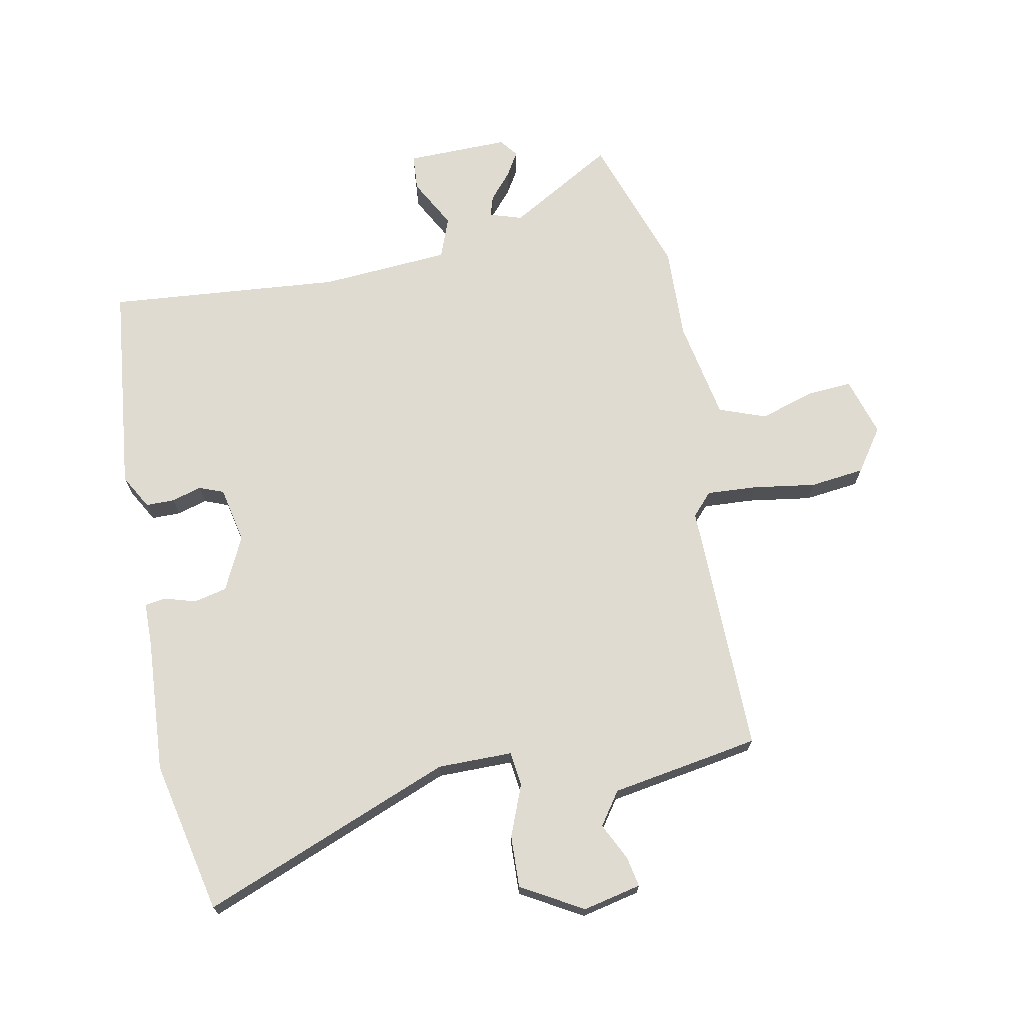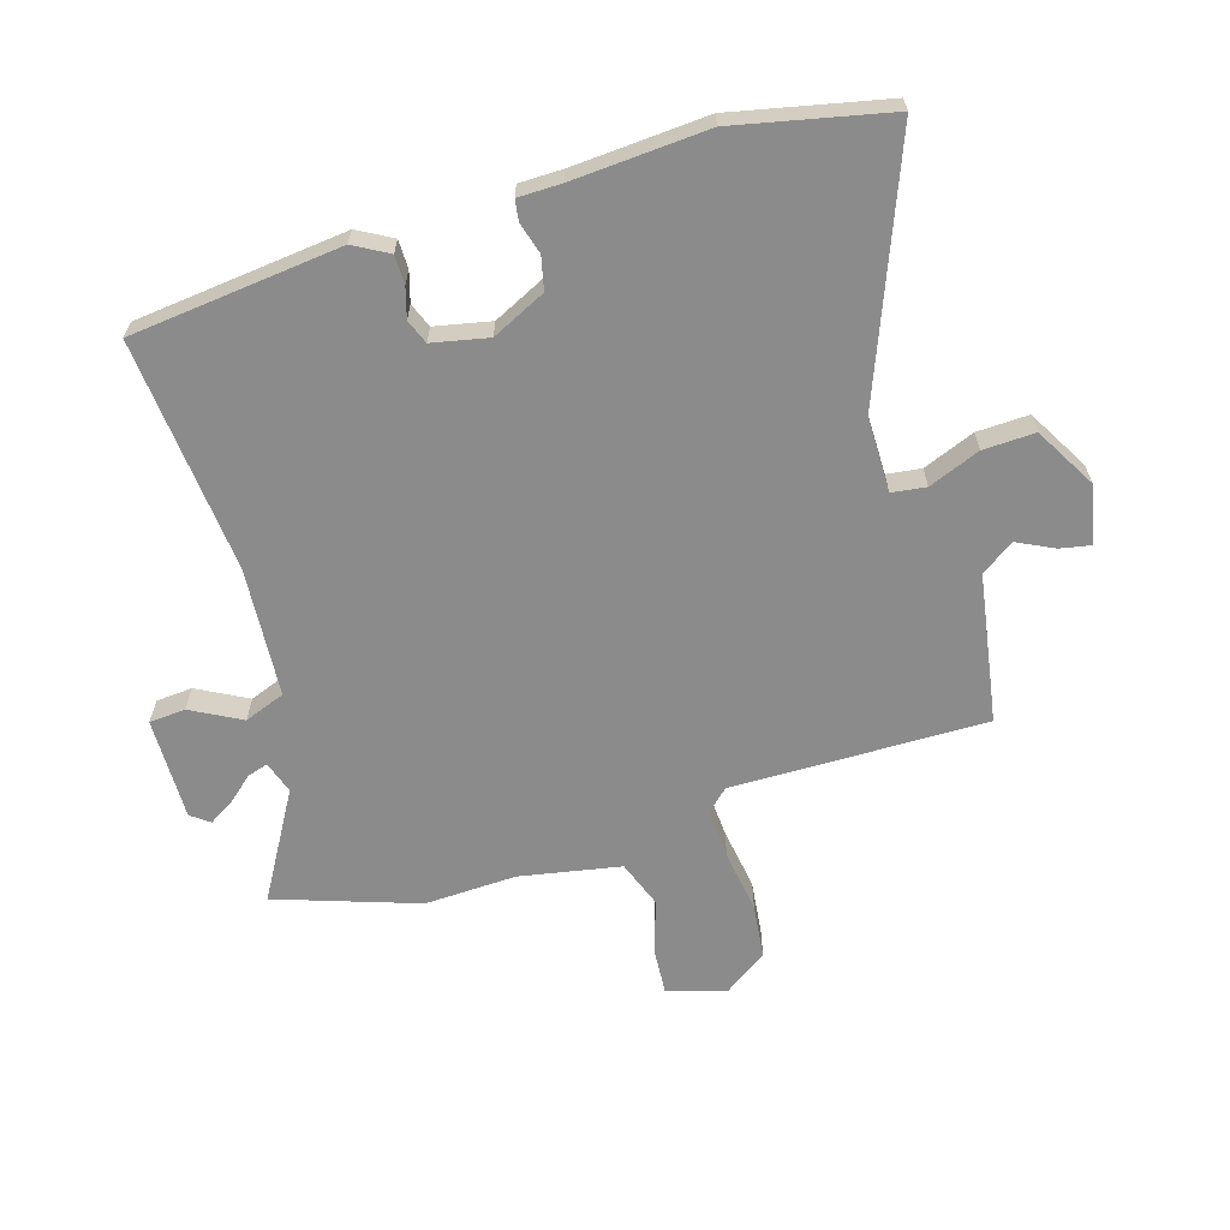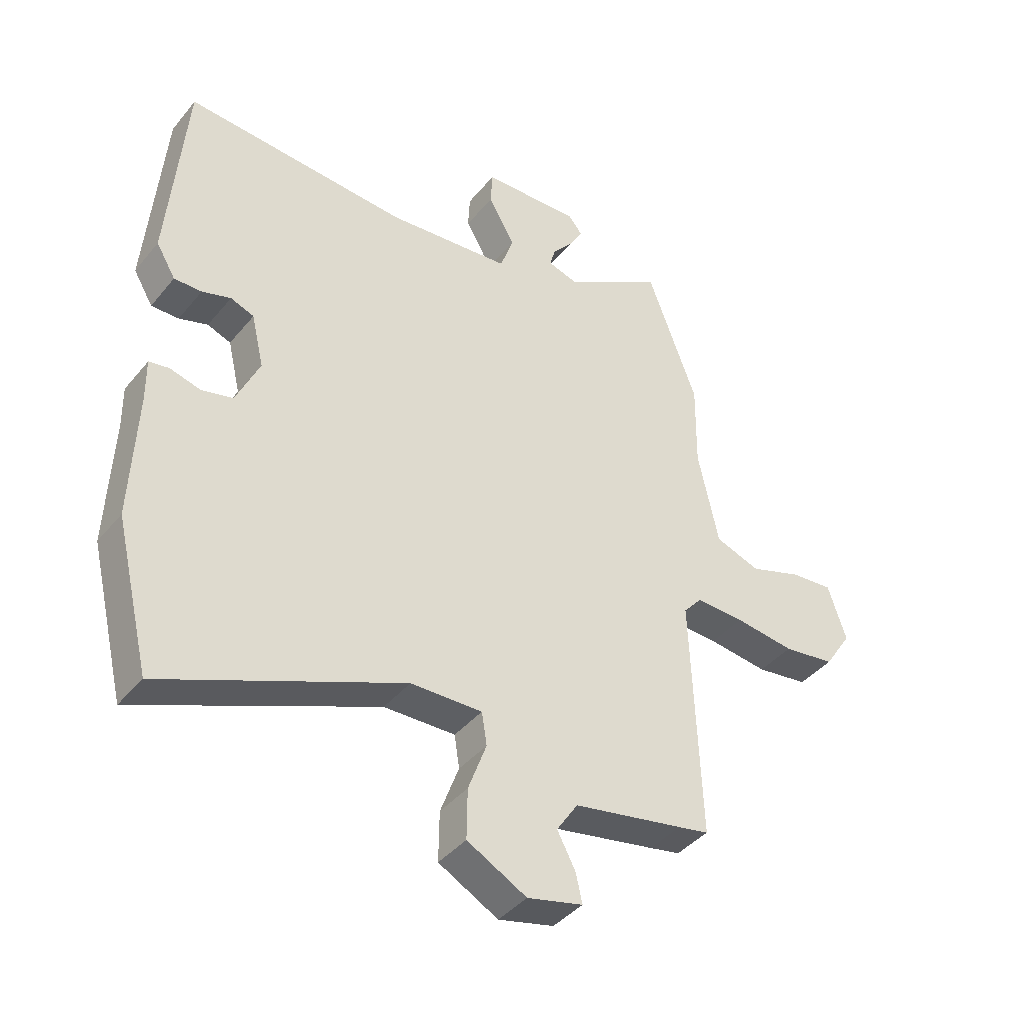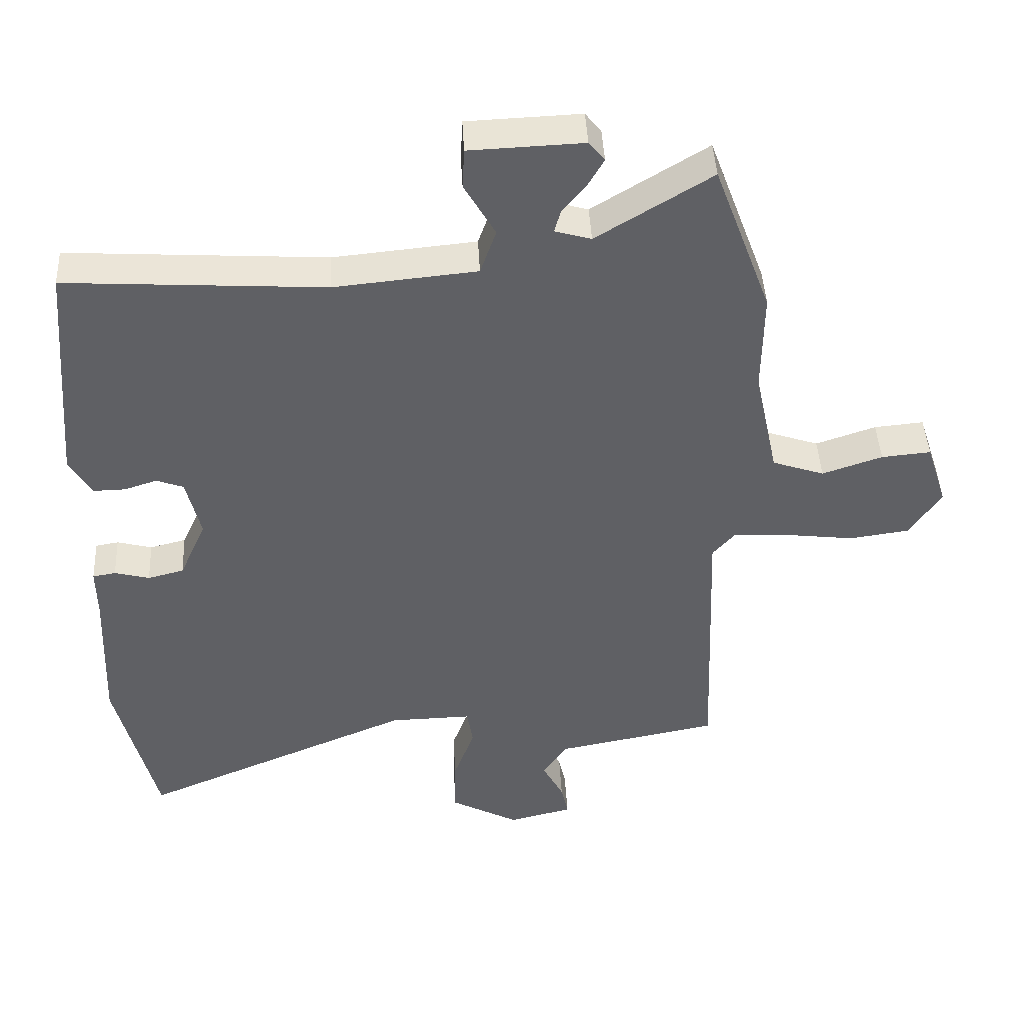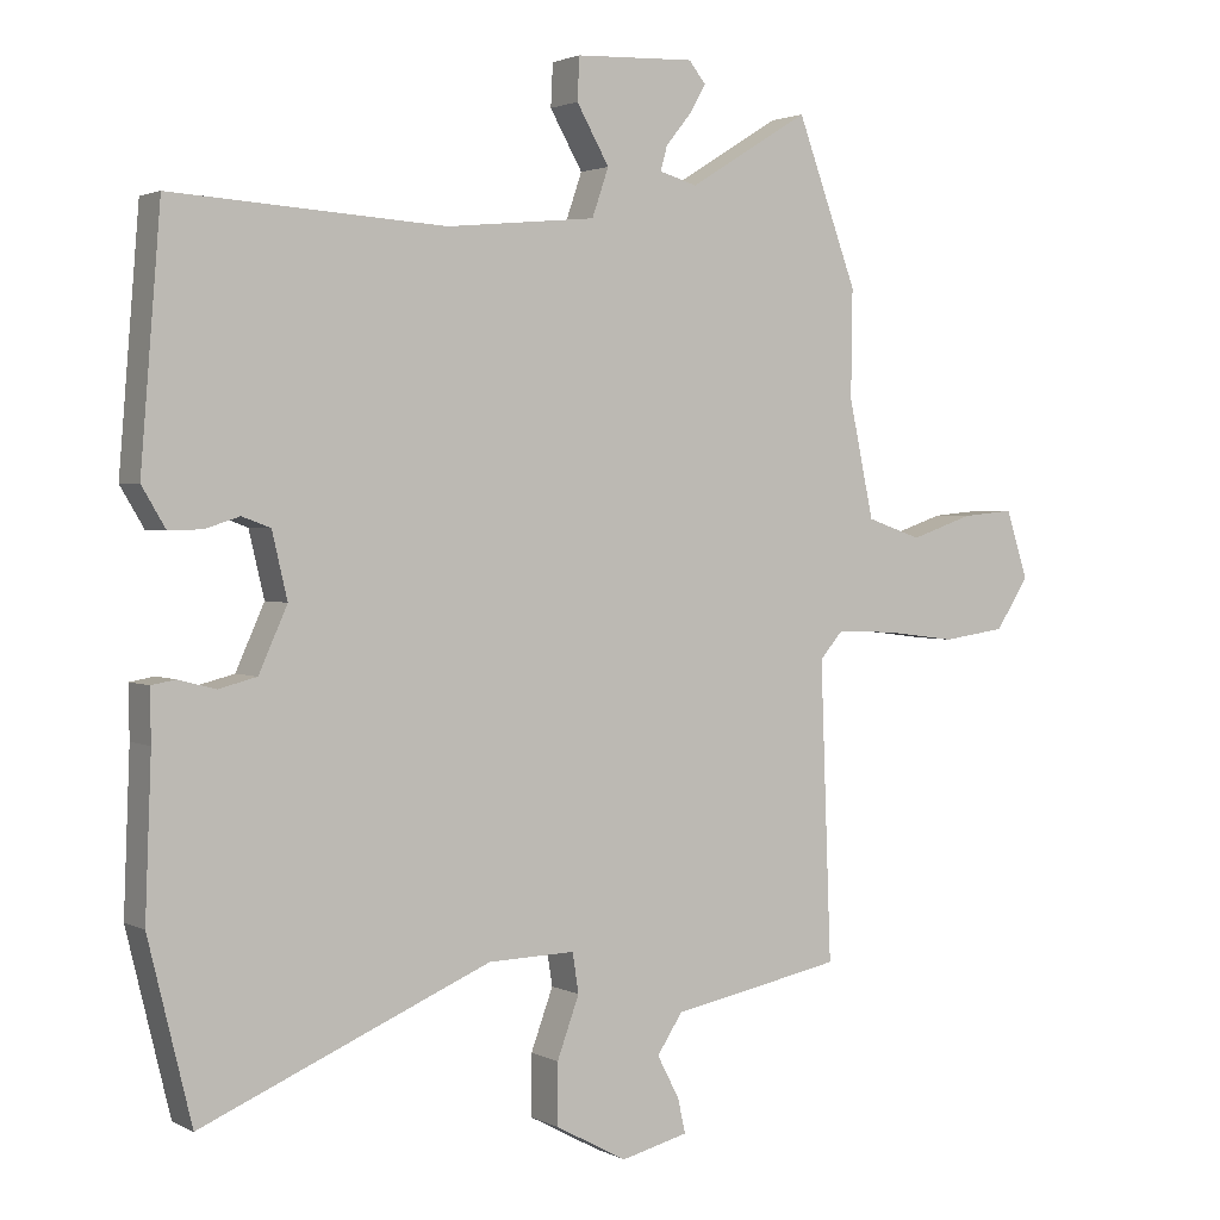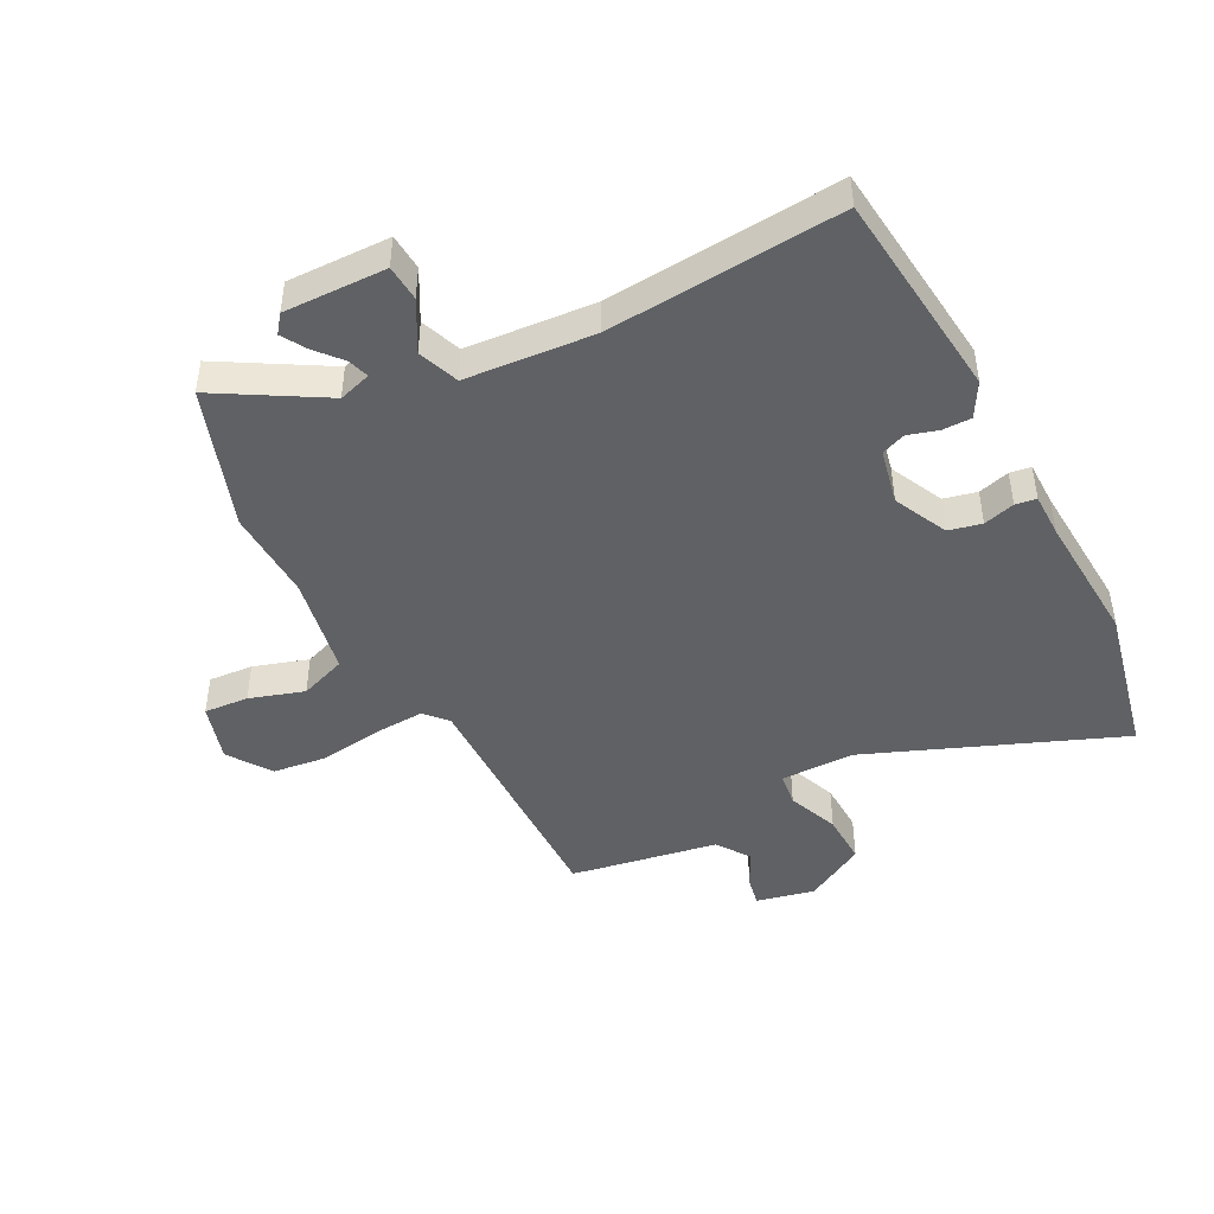
<metadata>
{"format":"obj","ext":"obj","renderer":"f3d","projection":"perspective","resolution":1024,"background":"white","views":[{"elev":70.2,"azim":170.4,"up":"+Y"},{"elev":-63.8,"azim":108.4,"up":"+Y"},{"elev":-41.1,"azim":144.4,"up":"+Z"},{"elev":44.0,"azim":177.1,"up":"+Z"},{"elev":2.2,"azim":148.9,"up":"+Z"},{"elev":-45.4,"azim":28.7,"up":"+Y"}]}
</metadata>
<code>
v 0.496 0.07 0.488
v 0.525 0.07 0.134
v 0.491 0.07 0.077
v 0.443 0.07 0.078
v 0.393 0.07 0.094
v 0.352 0.07 0.079
v 0.33 0.07 -0.014
v 0.371 0.07 -0.105
v 0.426 0.07 -0.119
v 0.479 0.07 -0.105
v 0.514 0.07 -0.111
v 0.513 0.07 -0.185
v 0.522 0.07 -0.409
v 0.46 0.07 -0.664
v 0.044 0.07 -0.488
v -0.081 0.07 -0.485
v -0.09 0.07 -0.542
v -0.058 0.07 -0.629
v -0.057 0.07 -0.716
v -0.161 0.07 -0.772
v -0.258 0.07 -0.748
v -0.247 0.07 -0.698
v -0.215 0.07 -0.637
v -0.252 0.07 -0.581
v -0.445 0.07 -0.544
v -0.499 0.07 -0.533
v -0.483 0.07 -0.108
v -0.516 0.07 -0.07
v -0.601 0.07 -0.073
v -0.706 0.07 -0.086
v -0.797 0.07 -0.073
v -0.845 0.07 0
v -0.813 0.07 0.098
v -0.738 0.07 0.091
v -0.647 0.07 0.06
v -0.568 0.07 0.087
v -0.532 0.07 0.255
v -0.534 0.07 0.409
v -0.447 0.07 0.644
v -0.273 0.07 0.537
v -0.218 0.07 0.553
v -0.228 0.07 0.588
v -0.264 0.07 0.632
v -0.288 0.07 0.674
v -0.264 0.07 0.704
v -0.092 0.07 0.697
v -0.089 0.07 0.636
v -0.136 0.07 0.554
v -0.112 0.07 0.485
v 0.104 0.07 0.464
v 0.496 0 0.488
v 0.525 0 0.134
v 0.491 0 0.077
v 0.443 0 0.078
v 0.393 0 0.094
v 0.352 0 0.079
v 0.33 0 -0.014
v 0.371 0 -0.105
v 0.426 0 -0.119
v 0.479 0 -0.105
v 0.514 0 -0.111
v 0.513 0 -0.185
v 0.522 0 -0.409
v 0.46 0 -0.664
v 0.044 0 -0.488
v -0.081 0 -0.485
v -0.09 0 -0.542
v -0.058 0 -0.629
v -0.057 0 -0.716
v -0.161 0 -0.772
v -0.258 0 -0.748
v -0.247 0 -0.698
v -0.215 0 -0.637
v -0.252 0 -0.581
v -0.445 0 -0.544
v -0.499 0 -0.533
v -0.483 0 -0.108
v -0.516 0 -0.07
v -0.601 0 -0.073
v -0.706 0 -0.086
v -0.797 0 -0.073
v -0.845 0 0
v -0.813 0 0.098
v -0.738 0 0.091
v -0.647 0 0.06
v -0.568 0 0.087
v -0.532 0 0.255
v -0.534 0 0.409
v -0.447 0 0.644
v -0.273 0 0.537
v -0.218 0 0.553
v -0.228 0 0.588
v -0.264 0 0.632
v -0.288 0 0.674
v -0.264 0 0.704
v -0.092 0 0.697
v -0.089 0 0.636
v -0.136 0 0.554
v -0.112 0 0.485
v 0.104 0 0.464
f 46 47 48
f 45 46 48
f 44 45 48
f 43 44 48
f 42 43 48
f 41 42 48 49
f 40 41 49
f 37 38 39 40
f 36 37 40 49
f 33 34 35
f 32 33 35
f 31 32 35
f 30 31 35
f 29 30 35
f 28 29 35 36
f 36 49 50
f 28 36 50
f 27 28 50
f 27 50 1
f 26 27 1
f 25 26 1
f 24 25 1
f 21 22 23
f 20 21 23
f 19 20 23
f 18 19 23
f 17 18 23
f 12 13 14 15
f 12 15 16
f 11 12 16
f 10 11 16
f 9 10 16
f 8 9 16
f 7 8 16
f 6 7 16
f 3 4 5
f 2 3 5
f 1 2 5
f 1 5 6
f 24 1 6 16
f 16 17 23 24
f 98 97 96
f 98 96 95
f 98 95 94
f 98 94 93
f 98 93 92
f 99 98 92 91
f 99 91 90
f 90 89 88 87
f 99 90 87 86
f 85 84 83
f 85 83 82
f 85 82 81
f 85 81 80
f 85 80 79
f 86 85 79 78
f 100 99 86
f 100 86 78
f 100 78 77
f 51 100 77
f 51 77 76
f 51 76 75
f 51 75 74
f 73 72 71
f 73 71 70
f 73 70 69
f 73 69 68
f 73 68 67
f 65 64 63 62
f 66 65 62
f 66 62 61
f 66 61 60
f 66 60 59
f 66 59 58
f 66 58 57
f 66 57 56
f 55 54 53
f 55 53 52
f 55 52 51
f 56 55 51
f 66 56 51 74
f 74 73 67 66
f 1 51 52 2
f 2 52 53 3
f 3 53 54 4
f 4 54 55 5
f 5 55 56 6
f 6 56 57 7
f 7 57 58 8
f 8 58 59 9
f 9 59 60 10
f 10 60 61 11
f 11 61 62 12
f 12 62 63 13
f 13 63 64 14
f 14 64 65 15
f 15 65 66 16
f 16 66 67 17
f 17 67 68 18
f 18 68 69 19
f 19 69 70 20
f 20 70 71 21
f 21 71 72 22
f 22 72 73 23
f 23 73 74 24
f 24 74 75 25
f 25 75 76 26
f 26 76 77 27
f 27 77 78 28
f 28 78 79 29
f 29 79 80 30
f 30 80 81 31
f 31 81 82 32
f 32 82 83 33
f 33 83 84 34
f 34 84 85 35
f 35 85 86 36
f 36 86 87 37
f 37 87 88 38
f 38 88 89 39
f 39 89 90 40
f 40 90 91 41
f 41 91 92 42
f 42 92 93 43
f 43 93 94 44
f 44 94 95 45
f 45 95 96 46
f 46 96 97 47
f 47 97 98 48
f 48 98 99 49
f 49 99 100 50
f 50 100 51 1

</code>
